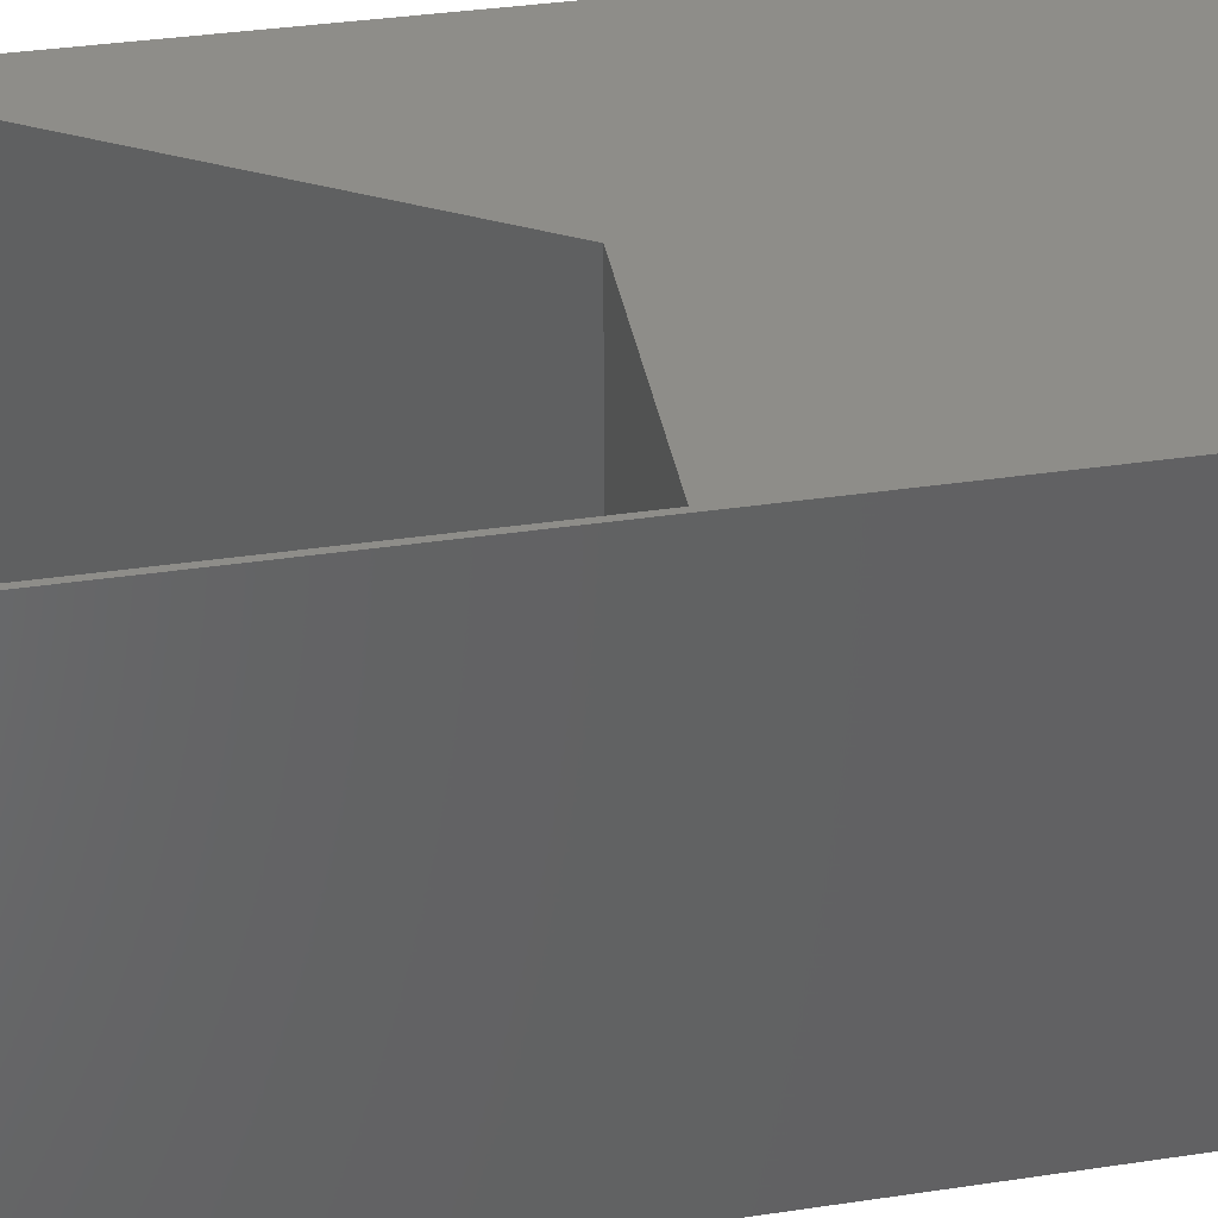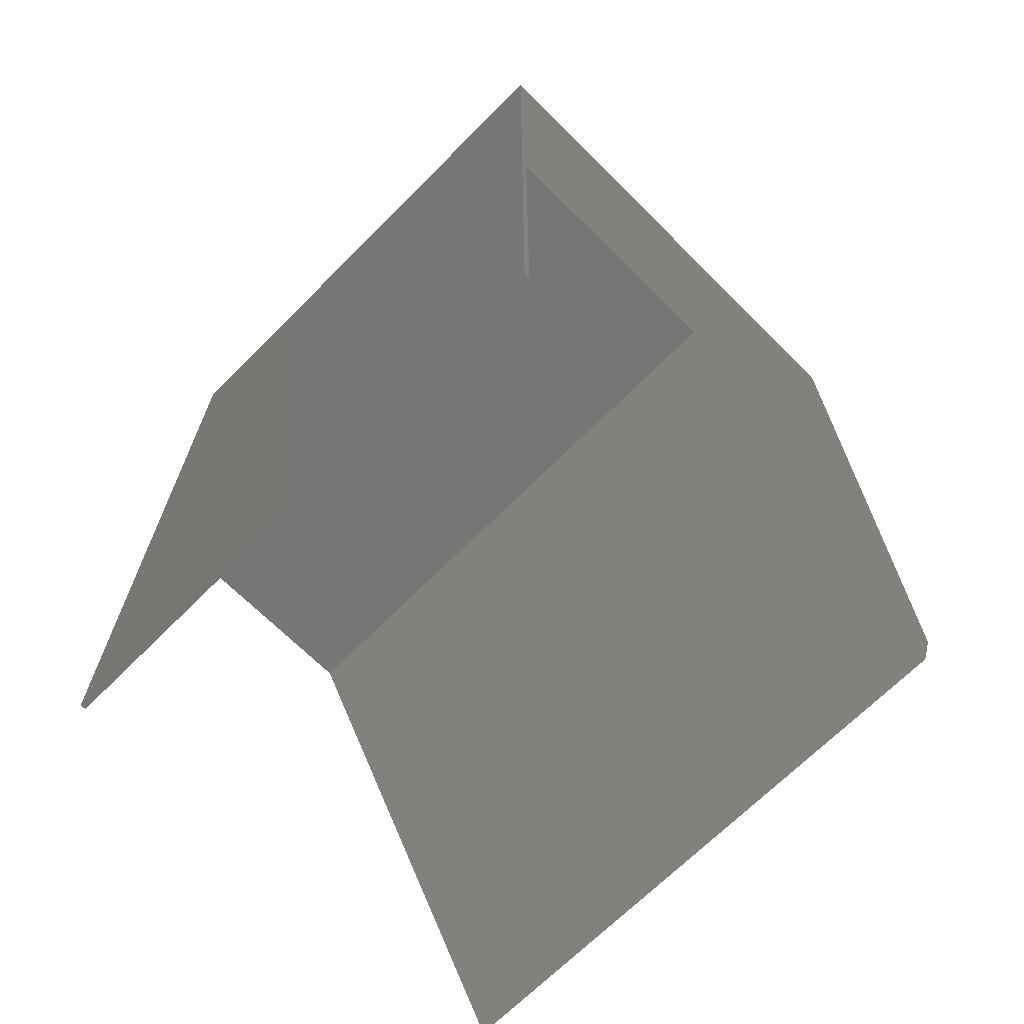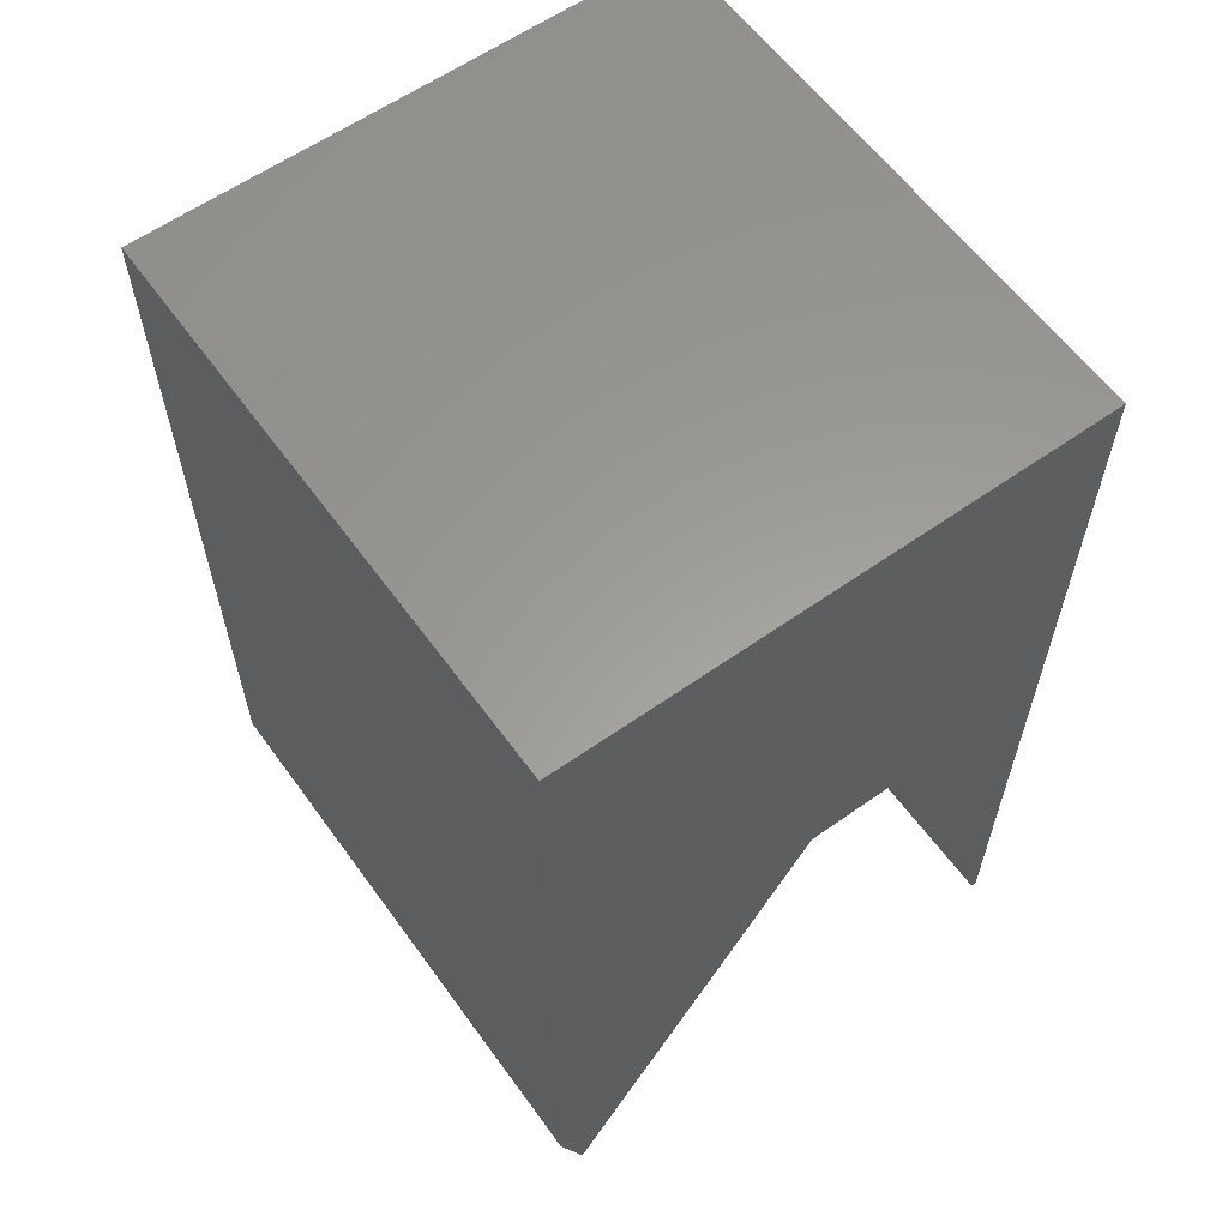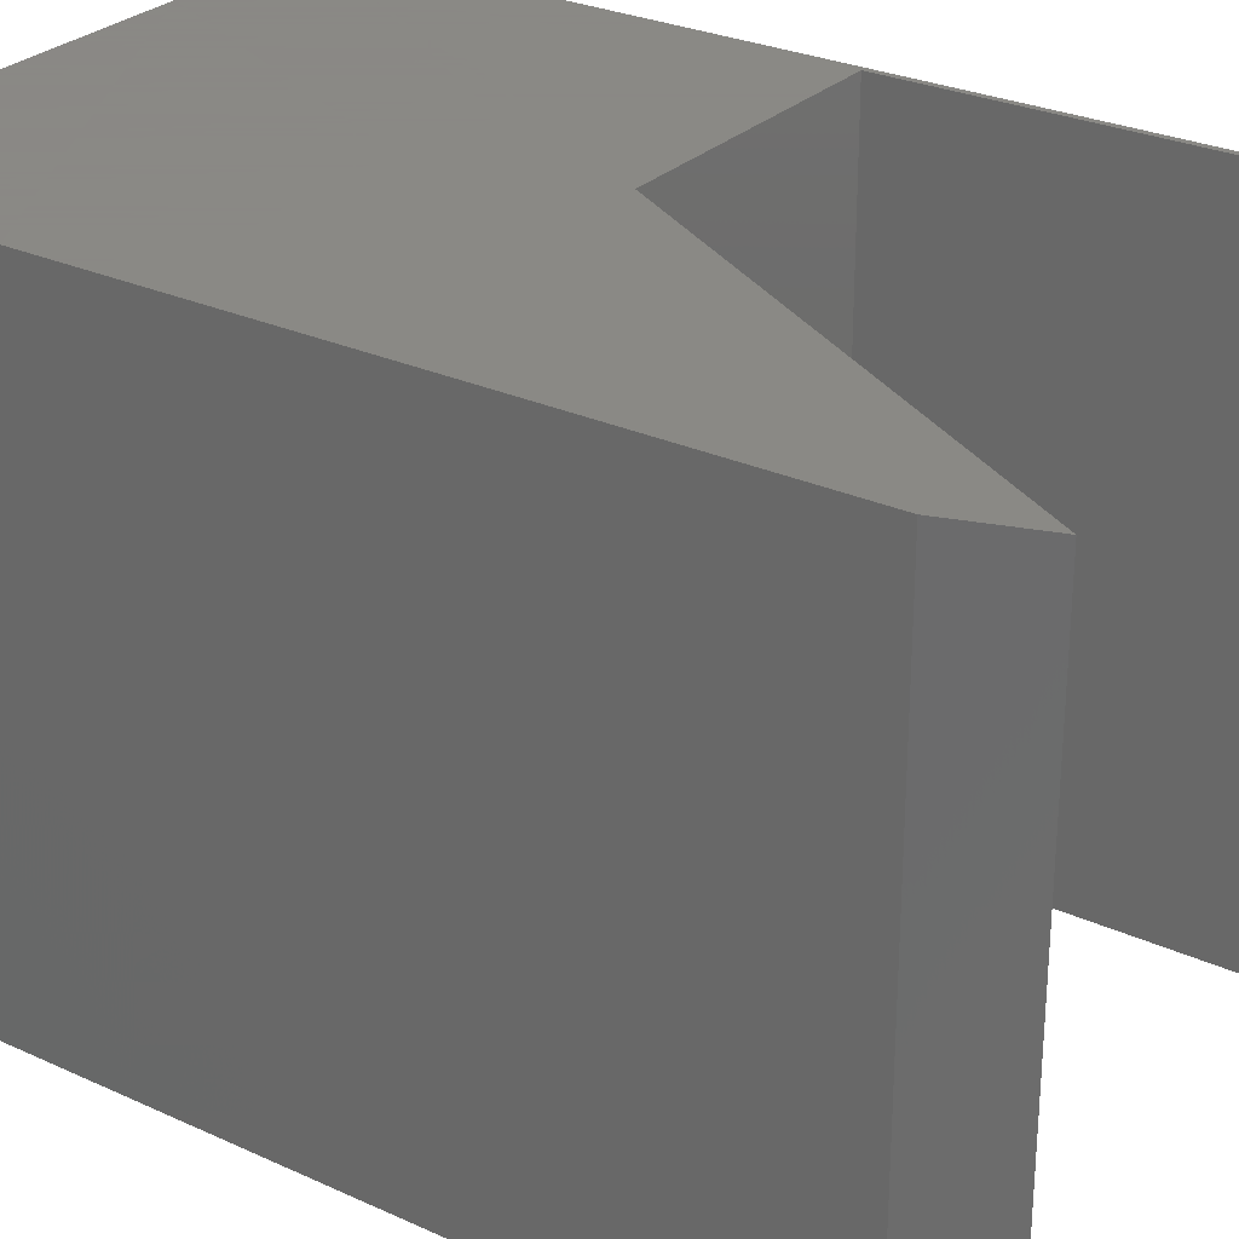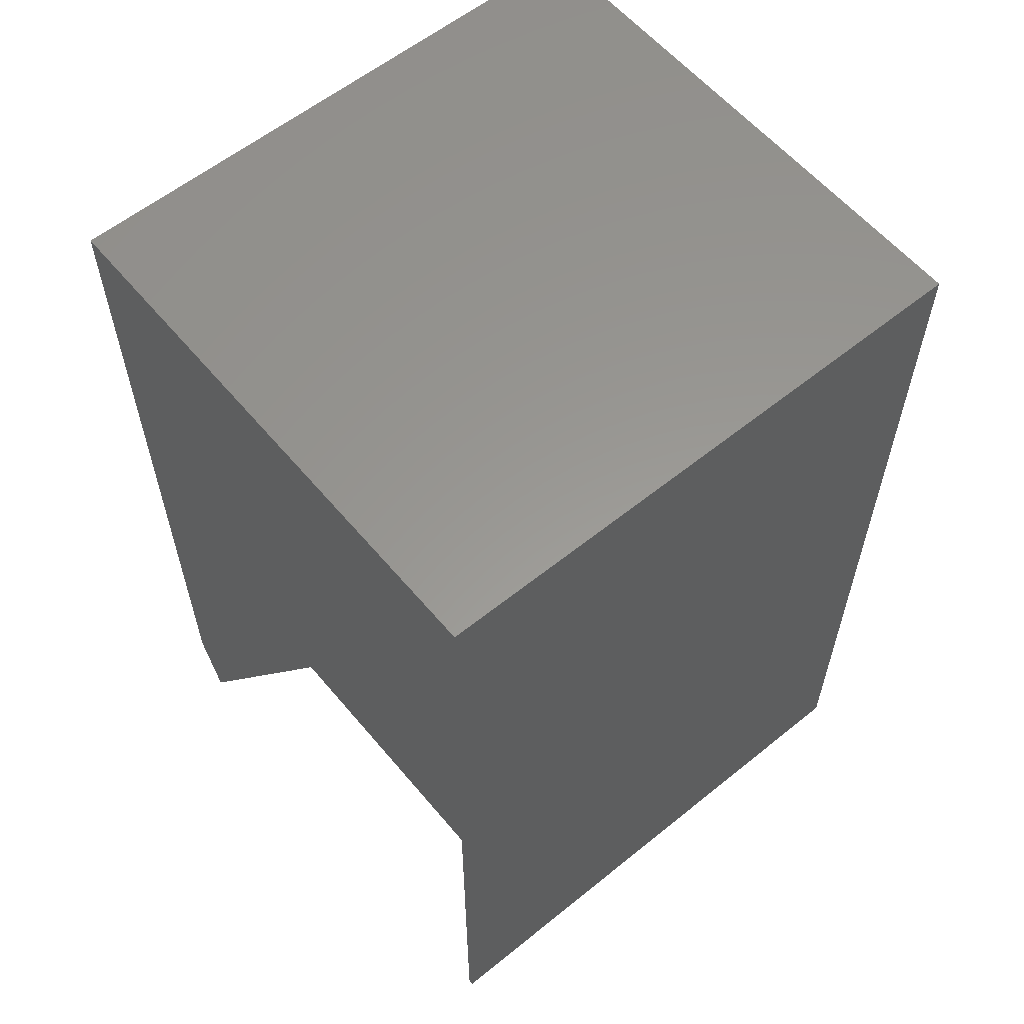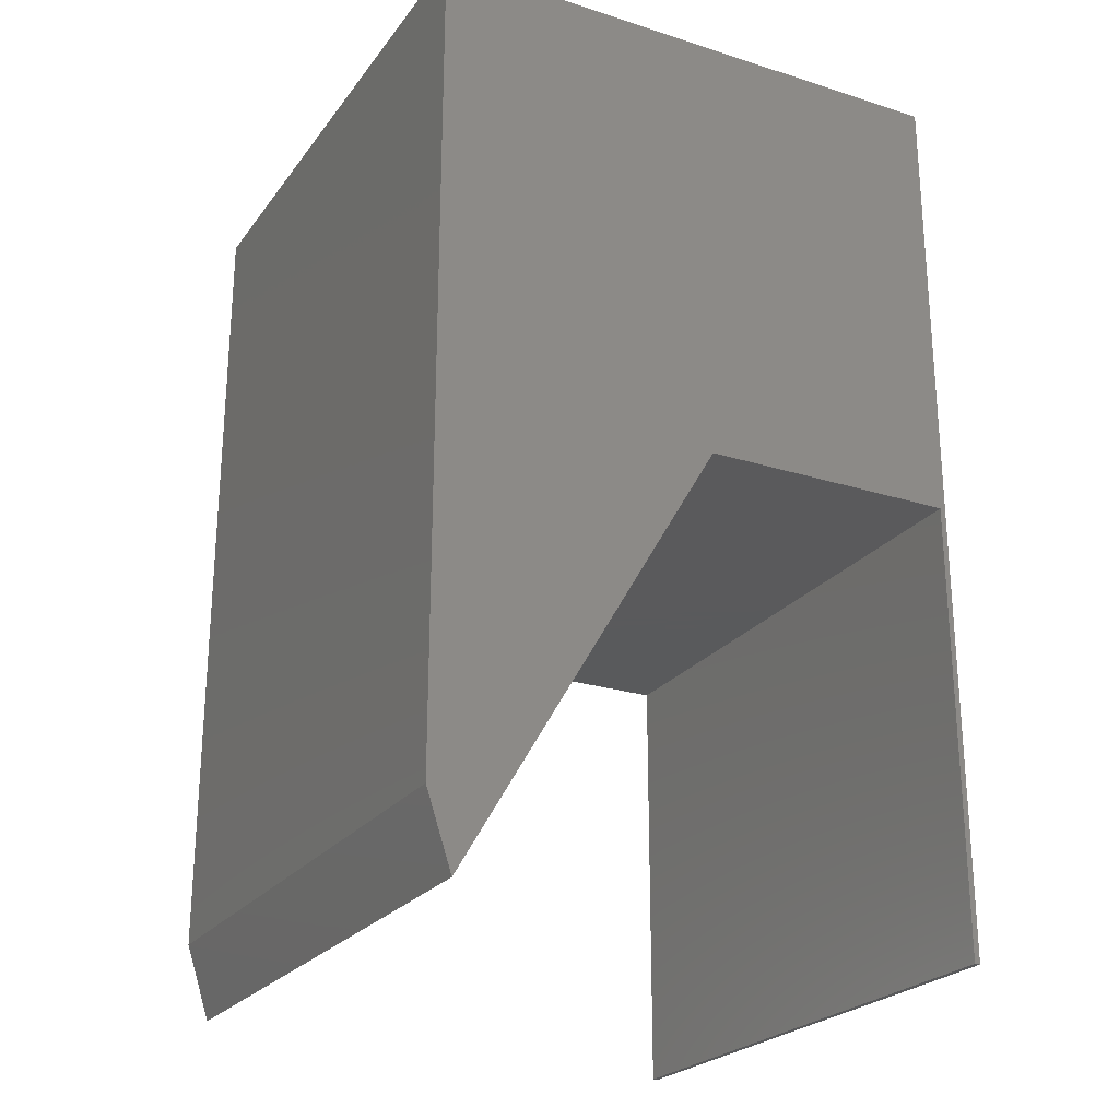
<metadata>
{"format":"stl","ext":"stl","renderer":"f3d","projection":"perspective","resolution":1024,"background":"white","views":[{"elev":39.5,"azim":79.7,"up":"+Z"},{"elev":-68.5,"azim":135.1,"up":"+Y"},{"elev":60.3,"azim":-35.8,"up":"+Y"},{"elev":27.9,"azim":-55.1,"up":"+Z"},{"elev":59.1,"azim":50.3,"up":"+Y"},{"elev":-24.2,"azim":-27.6,"up":"+Y"}]}
</metadata>
<code>
# stl→obj: 16 verts, 28 faces
v 0.4453 -0.75 0.4766
v 0.4453 -0.3791 0.4766
v 0.4453 -0.75 0
v 0.4453 -0.3791 0
v 0.2327 -0.3791 0.4766
v 0.2327 -0.3791 0
v 0.0206 -0.7415 0.4766
v 0.0206 -0.7415 0
v 0.45 -0.75 0
v 0.45 -0.75 0.4766
v 0 -0.6797 0
v 0.45 0 0
v 0 0 0
v 0 -0.6797 0.4766
v 0.45 0 0.4766
v 0 0 0.4766
f 1 2 3
f 3 2 4
f 2 5 4
f 4 5 6
f 5 7 6
f 6 7 8
f 3 9 1
f 1 9 10
f 8 11 6
f 12 9 3
f 12 3 4
f 12 4 6
f 12 6 11
f 12 11 13
f 5 14 7
f 15 16 14
f 15 14 5
f 15 5 2
f 15 2 1
f 15 1 10
f 14 11 7
f 7 11 8
f 10 9 15
f 15 9 12
f 16 13 14
f 14 13 11
f 12 13 15
f 15 13 16

</code>
